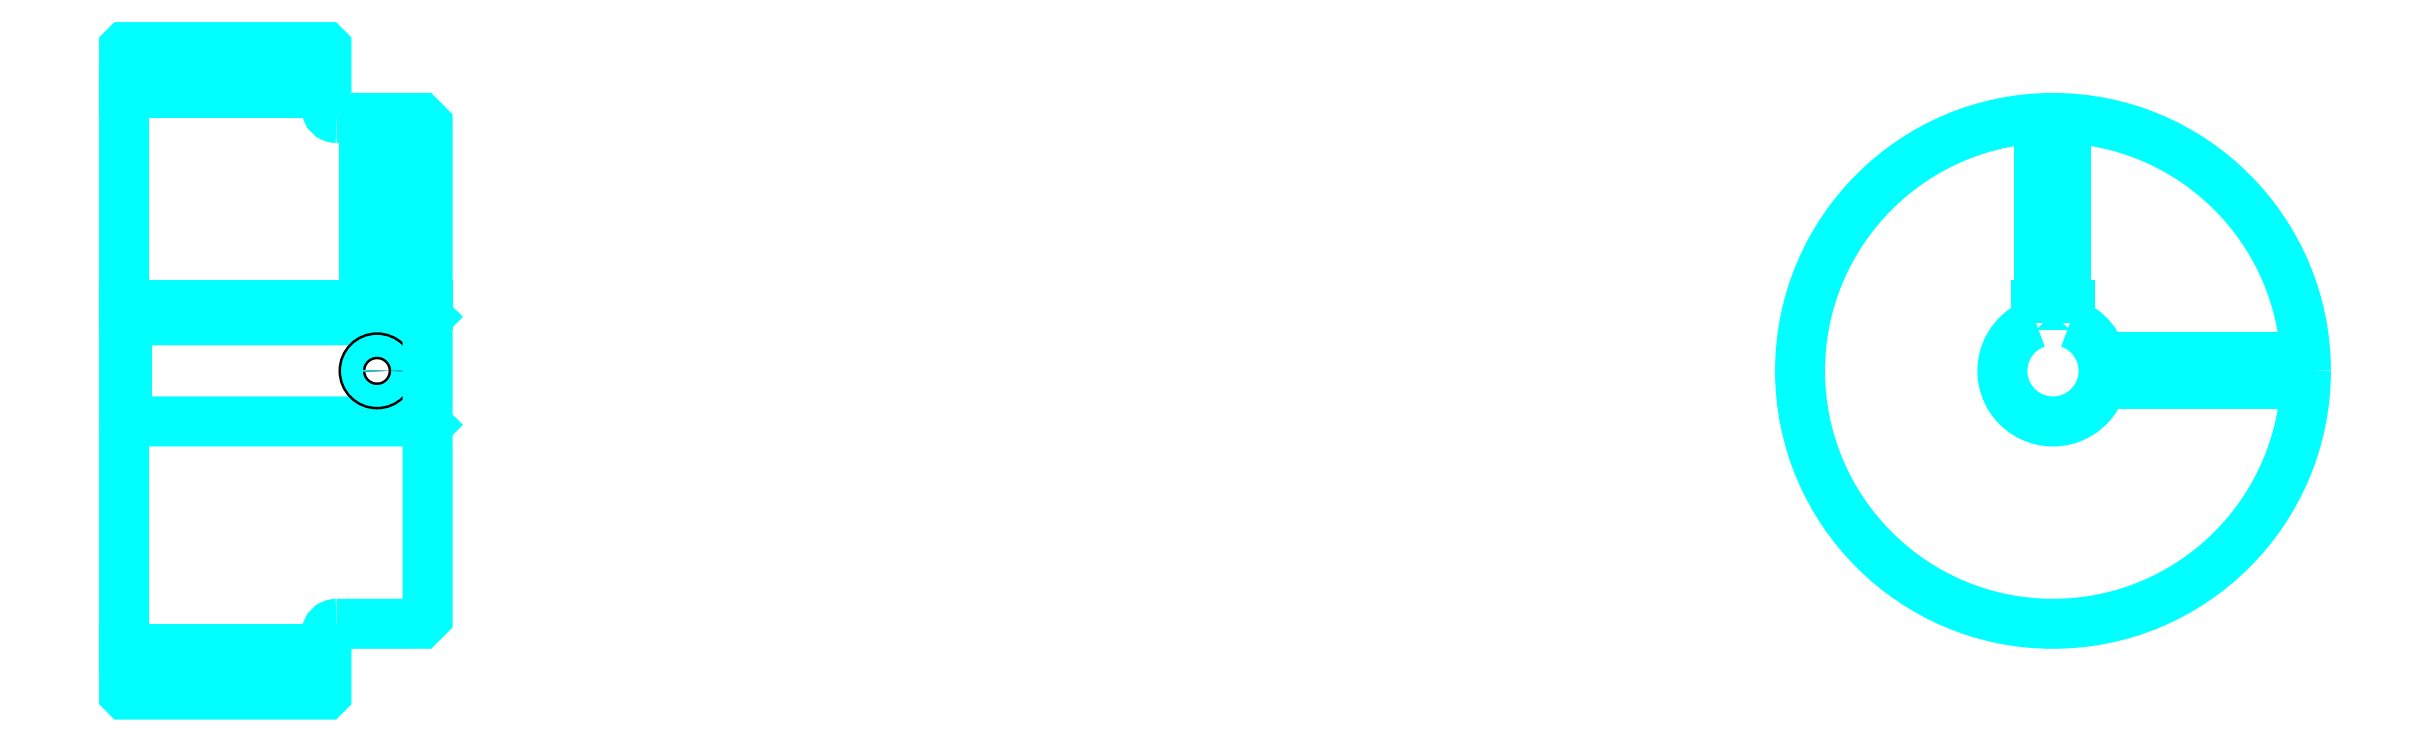
<metadata>
{"format":"dxf","ext":"dxf","renderer":"ezdxf+matplotlib","layout":"modelspace","background":"white","min_lineweight":24,"dpi":150}
</metadata>
<code>
0
SECTION
2
ENTITIES
0
LINE
8
0
10
211.3
20
253.9
30
0
11
241.3
21
253.9
31
0
0
LINE
8
0
10
211.3
20
171.4
30
0
11
241.3
21
171.4
31
0
0
LINE
8
0
10
255.8
20
205.1
30
0
11
256.3
21
204.6
31
0
0
LINE
8
0
10
255.8
20
220.1
30
0
11
256.3
21
220.6
31
0
0
LINE
8
0
10
211.8
20
220.1
30
0
11
211.8
21
205.1
31
0
0
POLYLINE
8
0
66
1
10
0
20
0
30
0
70
2
0
VERTEX
8
0
10
211.3
20
204.6
30
0
70
0
0
VERTEX
8
0
10
211.8
20
205.1
30
0
70
0
0
VERTEX
8
0
10
255.8
20
205.1
30
0
70
0
0
VERTEX
8
0
10
255.8
20
220.1
30
0
70
0
0
VERTEX
8
0
10
211.8
20
220.1
30
0
70
0
0
VERTEX
8
0
10
211.3
20
220.6
30
0
70
0
0
SEQEND
8
0
0
ARC
8
0
10
242.8
20
251.6
30
0
40
1.5
50
180
51
270
0
ARC
8
0
10
242.8
20
173.6
30
0
40
1.5
50
90
51
180
0
ARC
8
0
10
497.3
20
212.6
30
0
40
7.5
50
109.5
51
70.53
0
POLYLINE
8
0
66
1
10
0
20
0
30
0
70
2
0
VERTEX
8
0
10
499.8
20
219.7
30
0
70
0
0
VERTEX
8
0
10
499.8
20
222.4
30
0
70
0
0
VERTEX
8
0
10
494.8
20
222.4
30
0
70
0
0
VERTEX
8
0
10
494.8
20
219.7
30
0
70
0
0
SEQEND
8
0
0
LINE
8
0
10
211.3
20
222.4
30
0
11
256.3
21
222.4
31
0
0
POLYLINE
8
0
66
1
10
0
20
0
30
0
70
2
0
VERTEX
8
0
10
250.8
20
250.1
30
0
70
0
0
VERTEX
8
0
10
250.8
20
222.4
30
0
70
0
0
SEQEND
8
0
0
POLYLINE
8
0
66
1
10
0
20
0
30
0
70
2
0
VERTEX
8
0
10
246.8
20
250.1
30
0
70
0
0
VERTEX
8
0
10
246.8
20
222.4
30
0
70
0
0
SEQEND
8
0
0
POLYLINE
8
0
66
1
10
0
20
0
30
0
70
2
0
VERTEX
8
0
10
250.4
20
250.1
30
0
70
0
0
VERTEX
8
0
10
250.4
20
222.4
30
0
70
0
0
SEQEND
8
0
0
POLYLINE
8
0
66
1
10
0
20
0
30
0
70
2
0
VERTEX
8
0
10
247.2
20
250.1
30
0
70
0
0
VERTEX
8
0
10
247.2
20
222.4
30
0
70
0
0
SEQEND
8
0
0
POLYLINE
8
0
66
1
10
0
20
0
30
0
70
2
0
VERTEX
8
0
10
495.3
20
222.4
30
0
70
0
0
VERTEX
8
0
10
495.3
20
250.1
30
0
70
0
0
SEQEND
8
0
0
POLYLINE
8
0
66
1
10
0
20
0
30
0
70
2
0
VERTEX
8
0
10
499.3
20
222.4
30
0
70
0
0
VERTEX
8
0
10
499.3
20
250.1
30
0
70
0
0
SEQEND
8
0
0
POLYLINE
8
0
66
1
10
0
20
0
30
0
70
2
0
VERTEX
8
0
10
495.7
20
222.4
30
0
70
0
0
VERTEX
8
0
10
495.7
20
250.1
30
0
70
0
0
SEQEND
8
0
0
POLYLINE
8
0
66
1
10
0
20
0
30
0
70
2
0
VERTEX
8
0
10
498.9
20
222.4
30
0
70
0
0
VERTEX
8
0
10
498.9
20
250.1
30
0
70
0
0
SEQEND
8
0
0
CIRCLE
8
0
10
248.8
20
212.6
30
0
40
2
0
CIRCLE
8
0
10
248.8
20
212.6
30
0
40
1.62
0
POLYLINE
8
0
66
1
10
0
20
0
30
0
70
2
0
VERTEX
8
0
10
504.5
20
214.6
30
0
70
0
0
VERTEX
8
0
10
534.7
20
214.6
30
0
70
0
0
SEQEND
8
0
0
POLYLINE
8
0
66
1
10
0
20
0
30
0
70
2
0
VERTEX
8
0
10
504.5
20
210.6
30
0
70
0
0
VERTEX
8
0
10
534.7
20
210.6
30
0
70
0
0
SEQEND
8
0
0
POLYLINE
8
0
66
1
10
0
20
0
30
0
70
2
0
VERTEX
8
0
10
504.6
20
214.2
30
0
70
0
0
VERTEX
8
0
10
534.7
20
214.2
30
0
70
0
0
SEQEND
8
0
0
POLYLINE
8
0
66
1
10
0
20
0
30
0
70
2
0
VERTEX
8
0
10
504.6
20
211
30
0
70
0
0
VERTEX
8
0
10
534.7
20
211
30
0
70
0
0
SEQEND
8
0
0
POLYLINE
8
0
66
1
10
0
20
0
30
0
70
2
0
VERTEX
8
0
10
211.3
20
204.6
30
0
70
0
0
VERTEX
8
0
10
211.3
20
164.7
30
0
70
0
0
VERTEX
8
0
10
211.4
20
164.6
30
0
70
0
0
VERTEX
8
0
10
241.2
20
164.6
30
0
70
0
0
VERTEX
8
0
10
241.3
20
164.7
30
0
70
0
0
VERTEX
8
0
10
241.3
20
173.6
30
0
70
0
0
SEQEND
8
0
0
POLYLINE
8
0
66
1
10
0
20
0
30
0
70
2
0
VERTEX
8
0
10
242.8
20
175.1
30
0
70
0
0
VERTEX
8
0
10
255.3
20
175.1
30
0
70
0
0
VERTEX
8
0
10
256.3
20
176.1
30
0
70
0
0
VERTEX
8
0
10
256.3
20
249.1
30
0
70
0
0
VERTEX
8
0
10
255.3
20
250.1
30
0
70
0
0
VERTEX
8
0
10
242.8
20
250.1
30
0
70
0
0
SEQEND
8
0
0
POLYLINE
8
0
66
1
10
0
20
0
30
0
70
2
0
VERTEX
8
0
10
241.3
20
251.6
30
0
70
0
0
VERTEX
8
0
10
241.3
20
260.5
30
0
70
0
0
VERTEX
8
0
10
241.2
20
260.6
30
0
70
0
0
VERTEX
8
0
10
211.4
20
260.6
30
0
70
0
0
VERTEX
8
0
10
211.3
20
260.5
30
0
70
0
0
VERTEX
8
0
10
211.3
20
204.6
30
0
70
0
0
SEQEND
8
0
0
CIRCLE
8
0
10
497.3
20
212.6
30
0
40
37.5
0
ENDSEC
0
EOF

</code>
